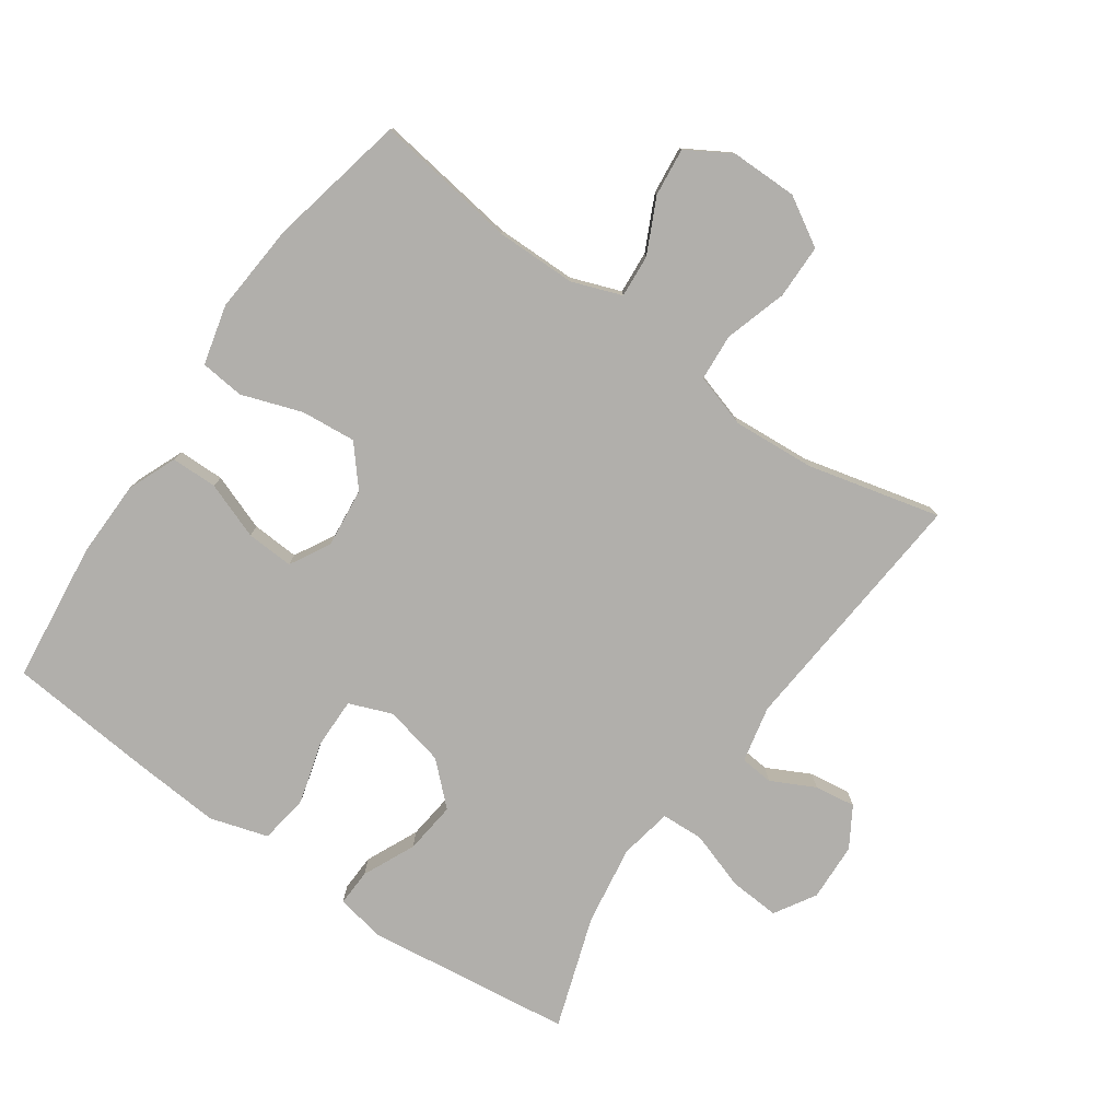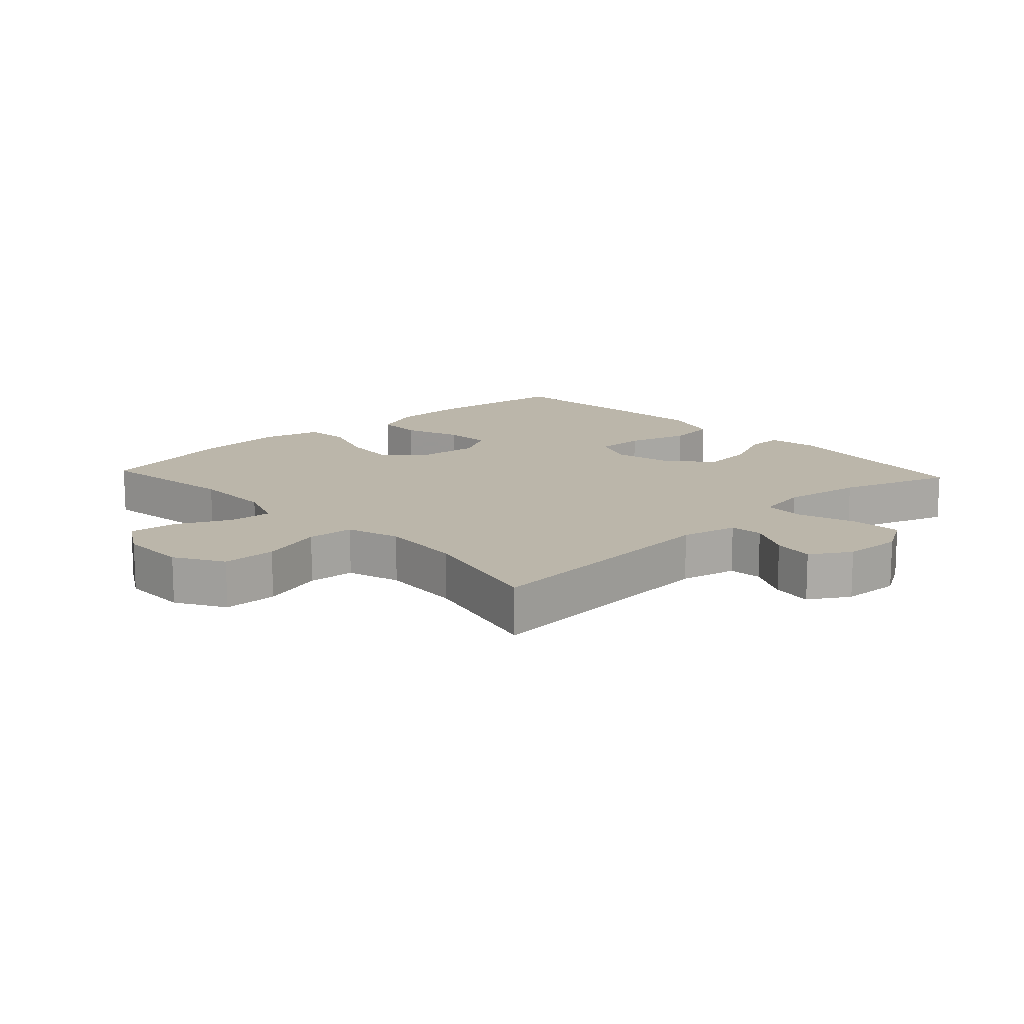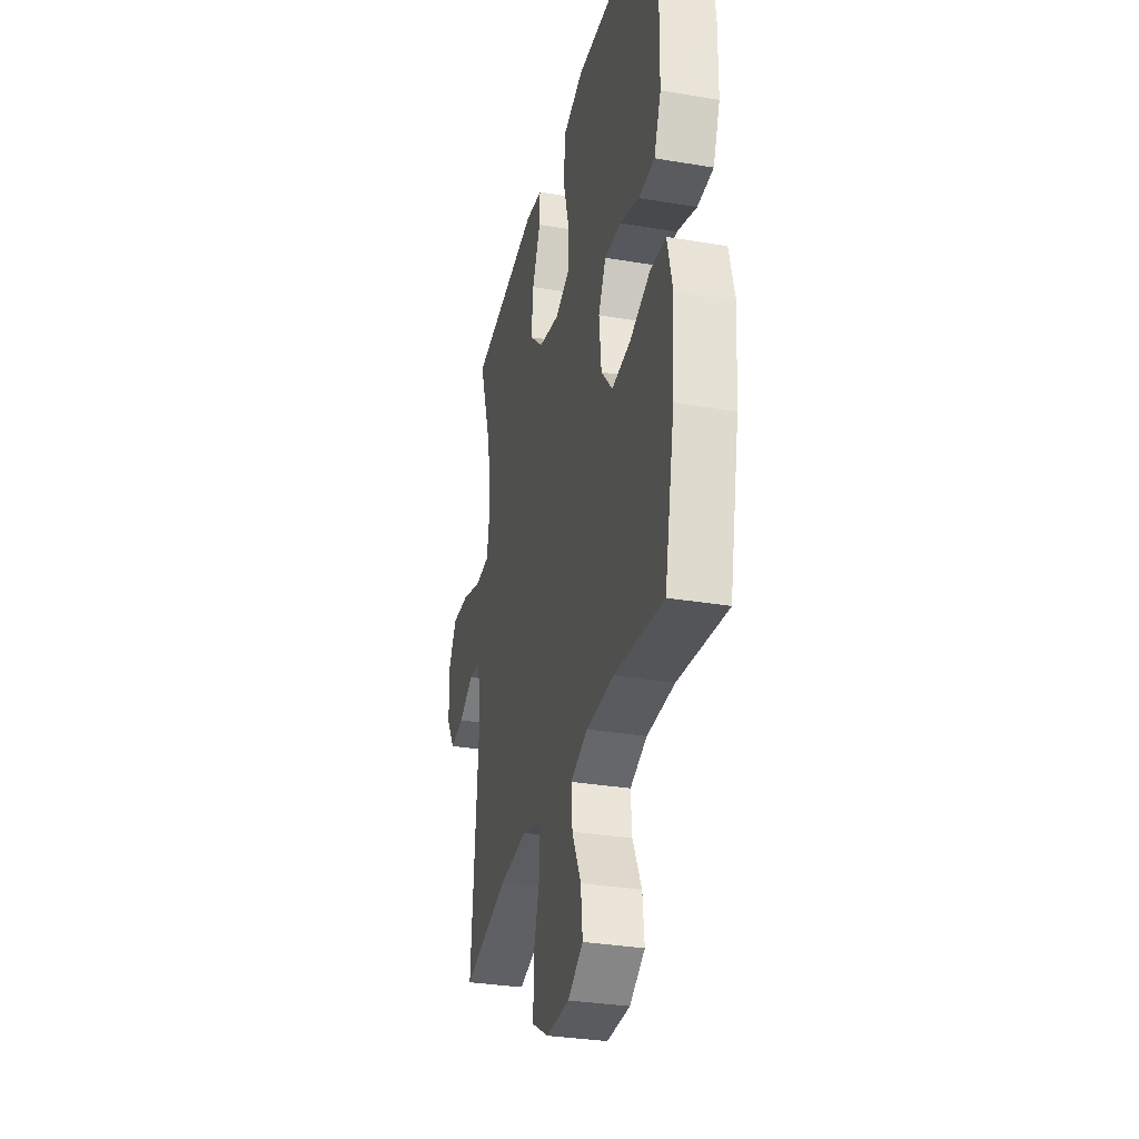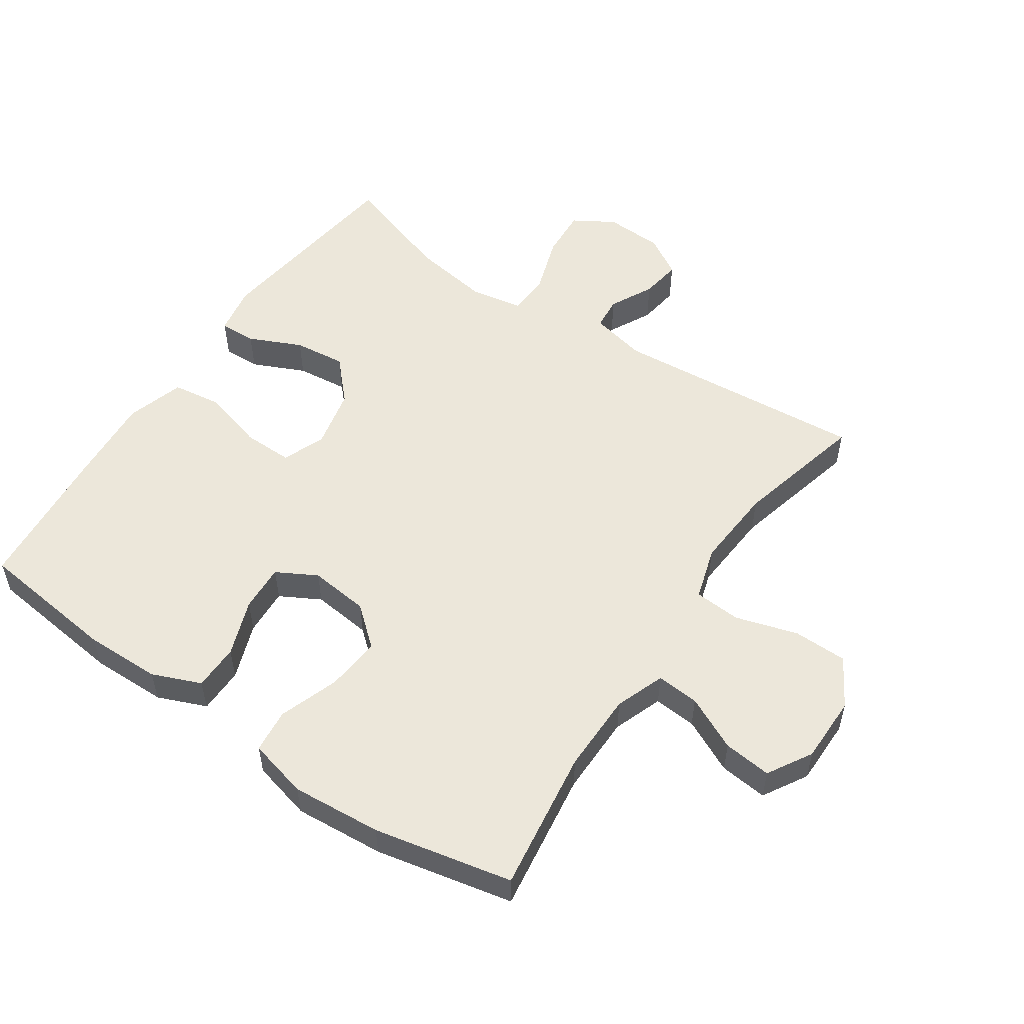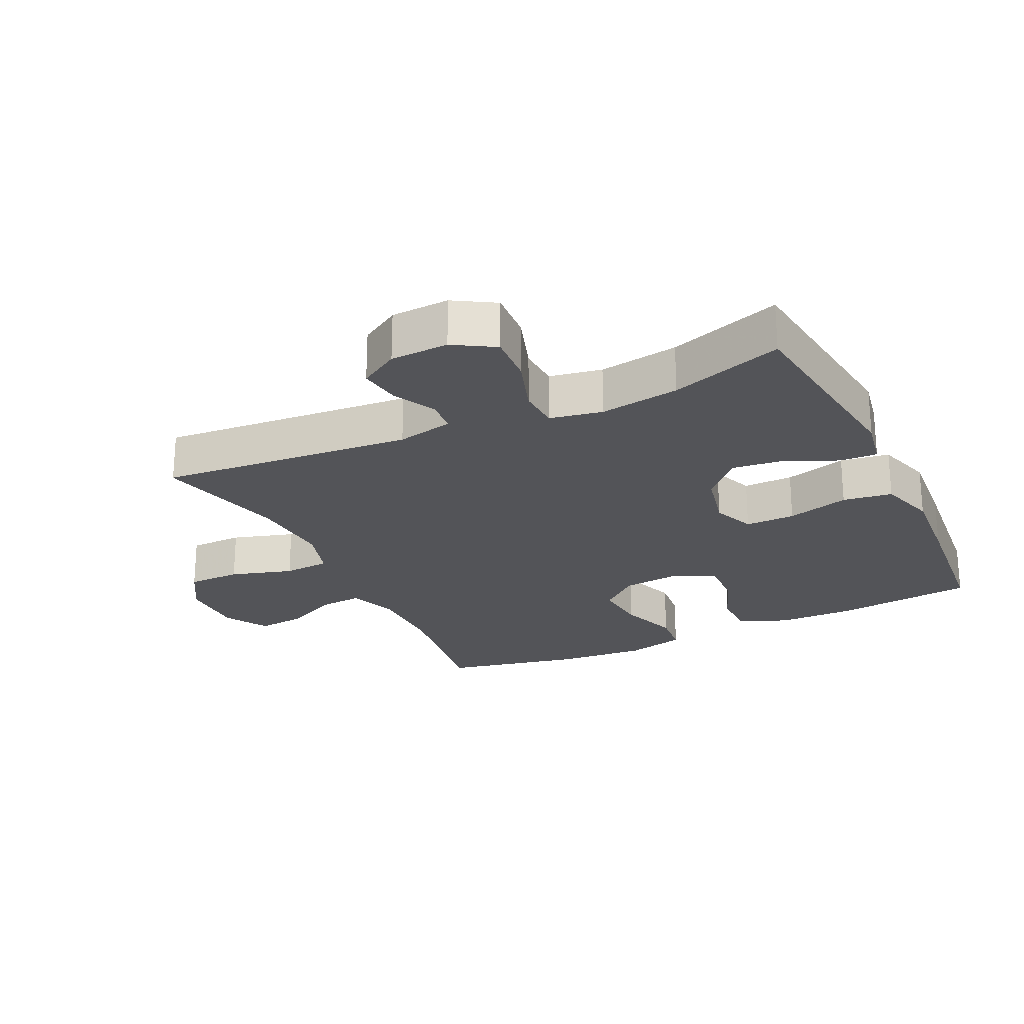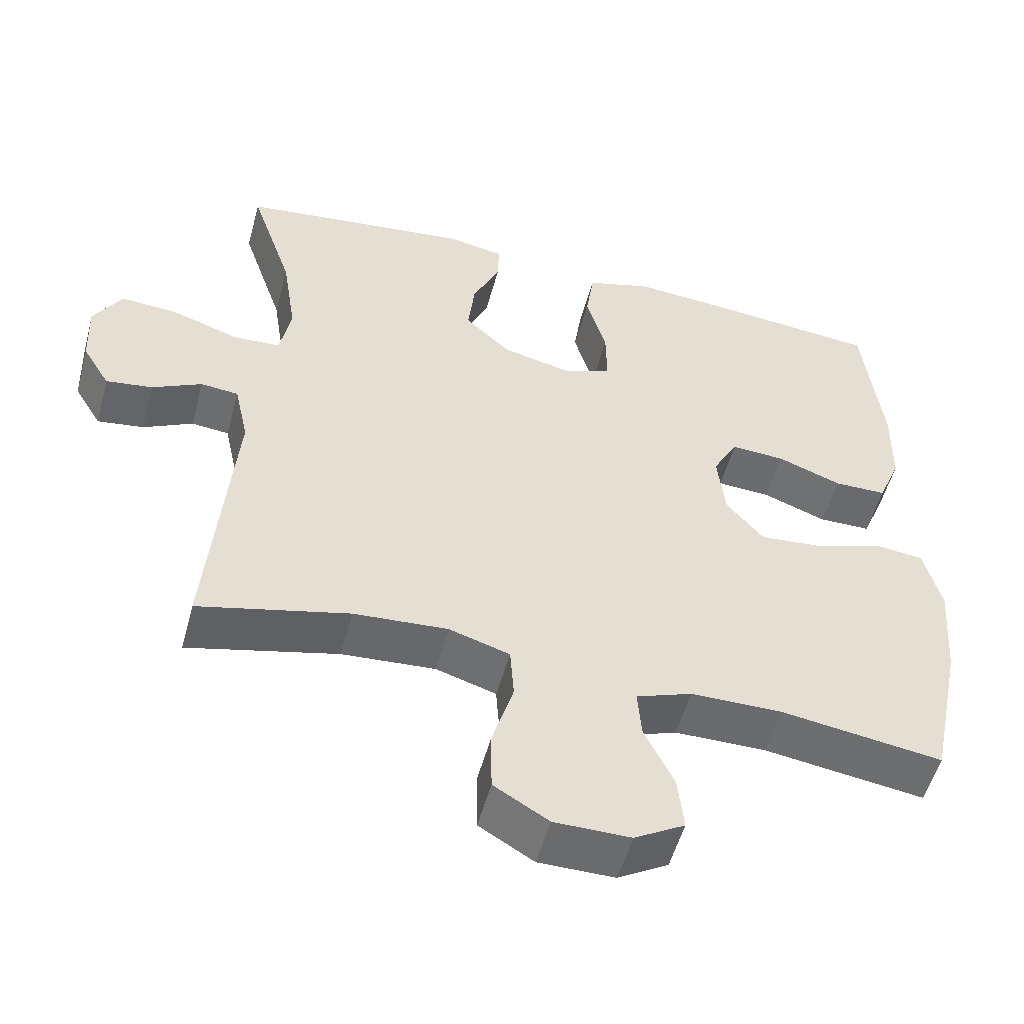
<metadata>
{"format":"obj","ext":"obj","renderer":"f3d","projection":"perspective","resolution":1024,"background":"white","views":[{"elev":-78.3,"azim":145.0,"up":"+Y"},{"elev":14.1,"azim":-132.9,"up":"+Y"},{"elev":-32.0,"azim":76.7,"up":"+Z"},{"elev":53.8,"azim":124.2,"up":"+Y"},{"elev":-23.6,"azim":-64.5,"up":"+Y"},{"elev":-53.2,"azim":-15.1,"up":"+Z"}]}
</metadata>
<code>
v -0.5 0.07 0.5
v -0.183 0.07 0.54
v -0.107 0.07 0.526
v -0.109 0.07 0.469
v -0.146 0.07 0.388
v -0.155 0.07 0.308
v -0.093 0.07 0.25
v 0 0.07 0.229
v 0.066 0.07 0.255
v 0.065 0.07 0.332
v 0.038 0.07 0.428
v 0.049 0.07 0.504
v 0.138 0.07 0.531
v 0.272 0.07 0.521
v 0.5 0.07 0.5
v 0.525 0.07 0.283
v 0.523 0.07 0.165
v 0.492 0.07 0.09
v 0.421 0.07 0.089
v 0.334 0.07 0.121
v 0.261 0.07 0.125
v 0.227 0.07 0.063
v 0.237 0.07 -0.029
v 0.288 0.07 -0.089
v 0.373 0.07 -0.081
v 0.465 0.07 -0.049
v 0.533 0.07 -0.056
v 0.556 0.07 -0.148
v 0.545 0.07 -0.287
v 0.5 0.07 -0.5
v 0.281 0.07 -0.469
v 0.157 0.07 -0.47
v 0.081 0.07 -0.498
v 0.086 0.07 -0.564
v 0.126 0.07 -0.647
v 0.134 0.07 -0.721
v 0.066 0.07 -0.761
v -0.037 0.07 -0.761
v -0.111 0.07 -0.717
v -0.112 0.07 -0.634
v -0.083 0.07 -0.538
v -0.088 0.07 -0.466
v -0.17 0.07 -0.441
v -0.297 0.07 -0.45
v -0.5 0.07 -0.5
v -0.467 0.07 -0.108
v -0.486 0.07 -0.021
v -0.537 0.07 -0.016
v -0.604 0.07 -0.05
v -0.667 0.07 -0.059
v -0.704 0.07 0.002
v -0.708 0.07 0.092
v -0.67 0.07 0.155
v -0.593 0.07 0.15
v -0.503 0.07 0.12
v -0.438 0.07 0.123
v -0.423 0.07 0.204
v -0.442 0.07 0.327
v -0.5 0 0.5
v -0.183 0 0.54
v -0.107 0 0.526
v -0.109 0 0.469
v -0.146 0 0.388
v -0.155 0 0.308
v -0.093 0 0.25
v 0 0 0.229
v 0.066 0 0.255
v 0.065 0 0.332
v 0.038 0 0.428
v 0.049 0 0.504
v 0.138 0 0.531
v 0.272 0 0.521
v 0.5 0 0.5
v 0.525 0 0.283
v 0.523 0 0.165
v 0.492 0 0.09
v 0.421 0 0.089
v 0.334 0 0.121
v 0.261 0 0.125
v 0.227 0 0.063
v 0.237 0 -0.029
v 0.288 0 -0.089
v 0.373 0 -0.081
v 0.465 0 -0.049
v 0.533 0 -0.056
v 0.556 0 -0.148
v 0.545 0 -0.287
v 0.5 0 -0.5
v 0.281 0 -0.469
v 0.157 0 -0.47
v 0.081 0 -0.498
v 0.086 0 -0.564
v 0.126 0 -0.647
v 0.134 0 -0.721
v 0.066 0 -0.761
v -0.037 0 -0.761
v -0.111 0 -0.717
v -0.112 0 -0.634
v -0.083 0 -0.538
v -0.088 0 -0.466
v -0.17 0 -0.441
v -0.297 0 -0.45
v -0.5 0 -0.5
v -0.467 0 -0.108
v -0.486 0 -0.021
v -0.537 0 -0.016
v -0.604 0 -0.05
v -0.667 0 -0.059
v -0.704 0 0.002
v -0.708 0 0.092
v -0.67 0 0.155
v -0.593 0 0.15
v -0.503 0 0.12
v -0.438 0 0.123
v -0.423 0 0.204
v -0.442 0 0.327
f 53 54 55
f 52 53 55
f 51 52 55
f 50 51 55
f 49 50 55
f 48 49 55
f 47 48 55 56
f 46 47 56
f 46 56 57
f 45 46 57
f 44 45 57
f 39 40 41
f 38 39 41
f 37 38 41
f 36 37 41
f 35 36 41
f 34 35 41
f 33 34 41 42
f 32 33 42 43
f 29 30 31
f 28 29 31
f 27 28 31
f 26 27 31
f 25 26 31
f 31 32 43
f 25 31 43
f 24 25 43
f 18 19 20
f 17 18 20
f 16 17 20
f 15 16 20
f 14 15 20
f 13 14 20
f 12 13 20
f 11 12 20
f 10 11 20
f 9 10 20 21
f 8 9 21 22
f 3 4 5
f 2 3 5
f 1 2 5
f 58 1 5
f 58 5 6
f 44 57 58
f 43 44 58
f 24 43 58
f 23 24 58
f 22 23 58
f 8 22 58
f 7 8 58
f 6 7 58
f 113 112 111
f 113 111 110
f 113 110 109
f 113 109 108
f 113 108 107
f 113 107 106
f 114 113 106 105
f 114 105 104
f 115 114 104
f 115 104 103
f 115 103 102
f 99 98 97
f 99 97 96
f 99 96 95
f 99 95 94
f 99 94 93
f 99 93 92
f 100 99 92 91
f 101 100 91 90
f 89 88 87
f 89 87 86
f 89 86 85
f 89 85 84
f 89 84 83
f 101 90 89
f 101 89 83
f 101 83 82
f 78 77 76
f 78 76 75
f 78 75 74
f 78 74 73
f 78 73 72
f 78 72 71
f 78 71 70
f 78 70 69
f 78 69 68
f 79 78 68 67
f 80 79 67 66
f 63 62 61
f 63 61 60
f 63 60 59
f 63 59 116
f 64 63 116
f 116 115 102
f 116 102 101
f 116 101 82
f 116 82 81
f 116 81 80
f 116 80 66
f 116 66 65
f 116 65 64
f 1 59 60 2
f 2 60 61 3
f 3 61 62 4
f 4 62 63 5
f 5 63 64 6
f 6 64 65 7
f 7 65 66 8
f 8 66 67 9
f 9 67 68 10
f 10 68 69 11
f 11 69 70 12
f 12 70 71 13
f 13 71 72 14
f 14 72 73 15
f 15 73 74 16
f 16 74 75 17
f 17 75 76 18
f 18 76 77 19
f 19 77 78 20
f 20 78 79 21
f 21 79 80 22
f 22 80 81 23
f 23 81 82 24
f 24 82 83 25
f 25 83 84 26
f 26 84 85 27
f 27 85 86 28
f 28 86 87 29
f 29 87 88 30
f 30 88 89 31
f 31 89 90 32
f 32 90 91 33
f 33 91 92 34
f 34 92 93 35
f 35 93 94 36
f 36 94 95 37
f 37 95 96 38
f 38 96 97 39
f 39 97 98 40
f 40 98 99 41
f 41 99 100 42
f 42 100 101 43
f 43 101 102 44
f 44 102 103 45
f 45 103 104 46
f 46 104 105 47
f 47 105 106 48
f 48 106 107 49
f 49 107 108 50
f 50 108 109 51
f 51 109 110 52
f 52 110 111 53
f 53 111 112 54
f 54 112 113 55
f 55 113 114 56
f 56 114 115 57
f 57 115 116 58
f 58 116 59 1

</code>
